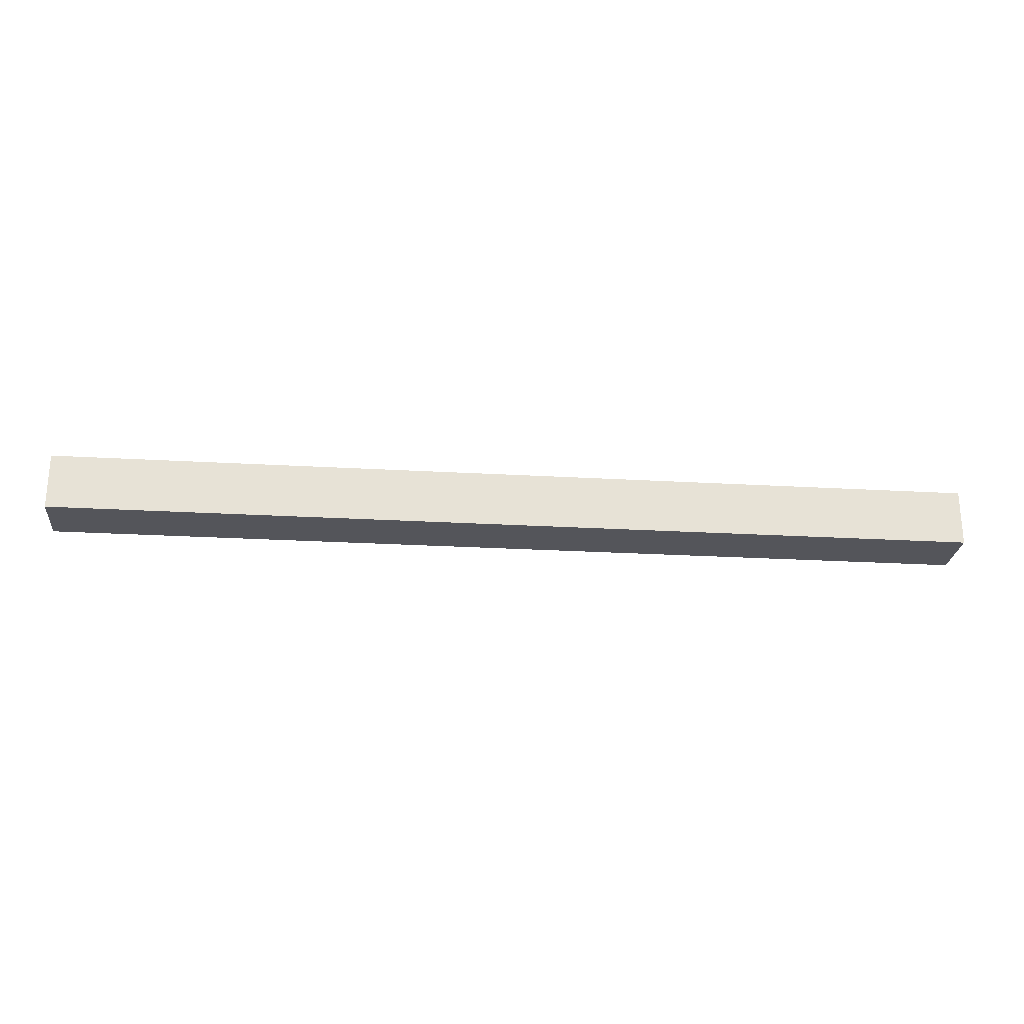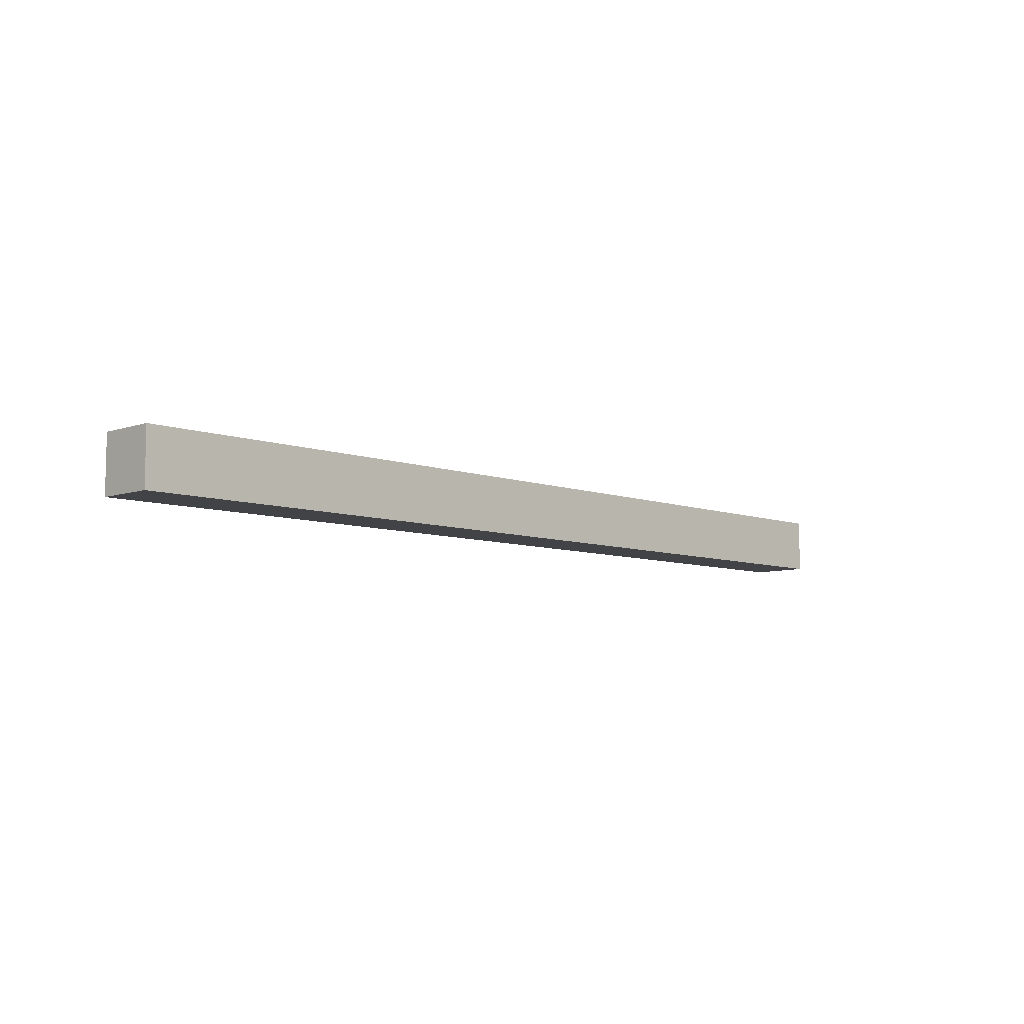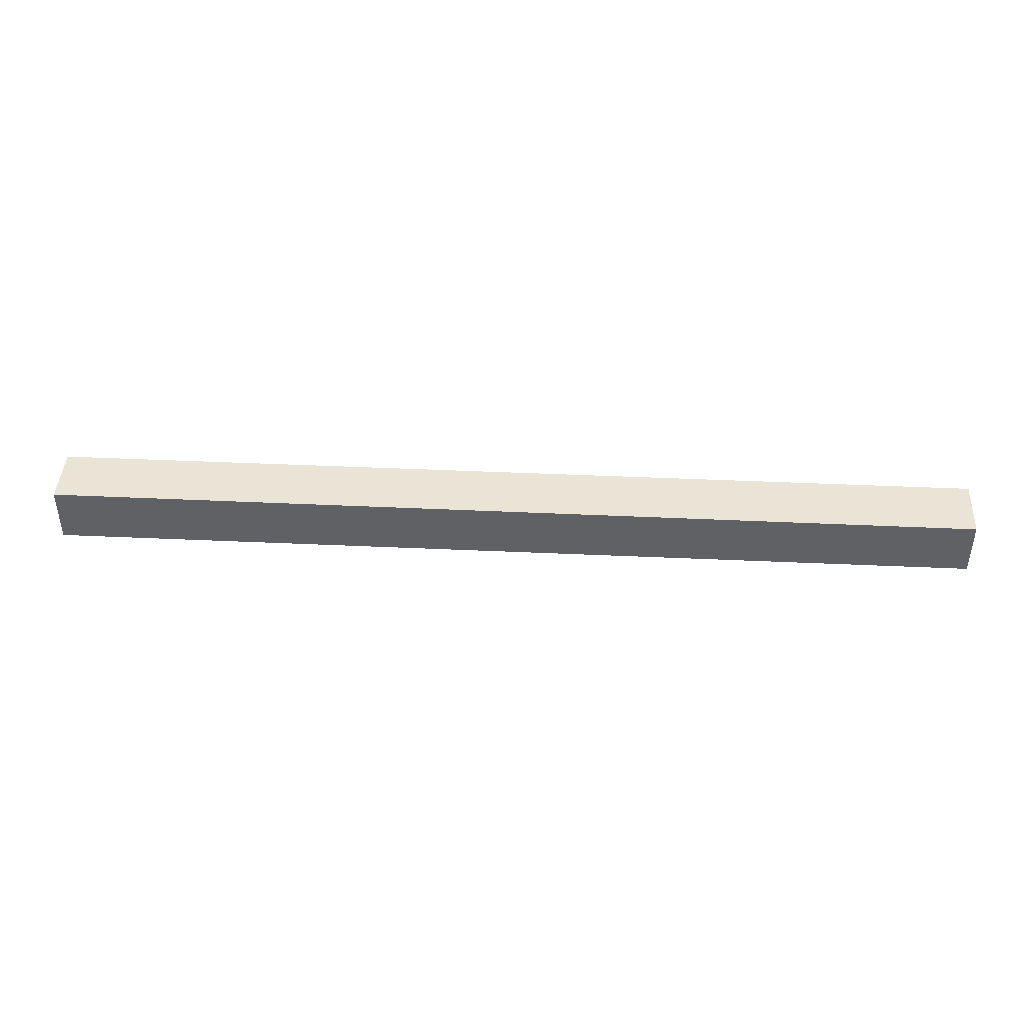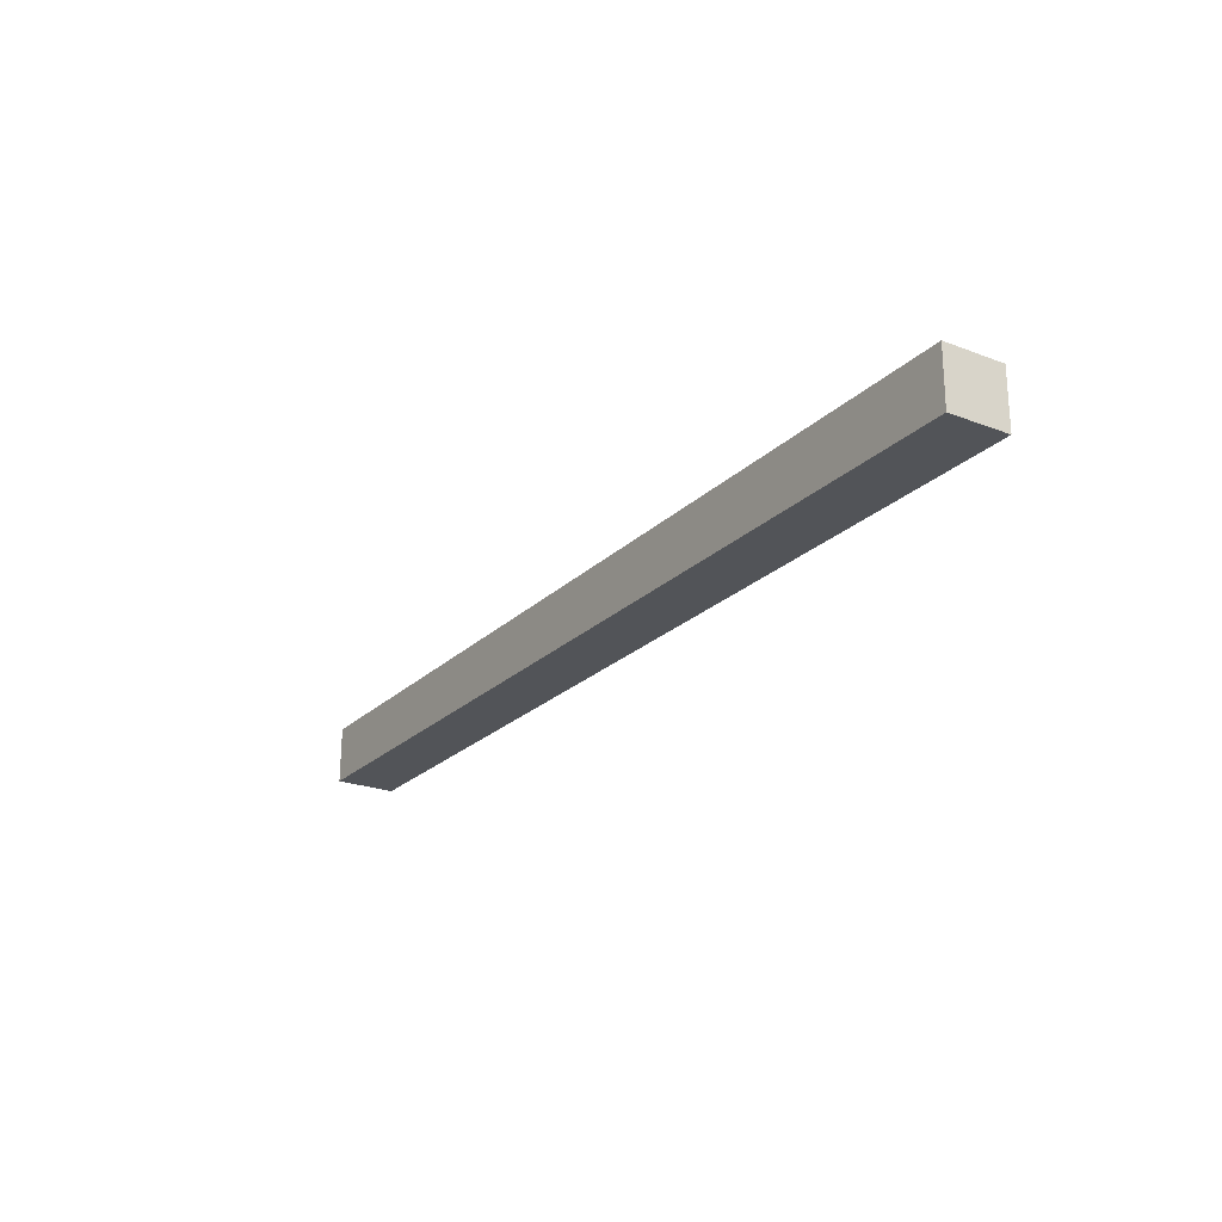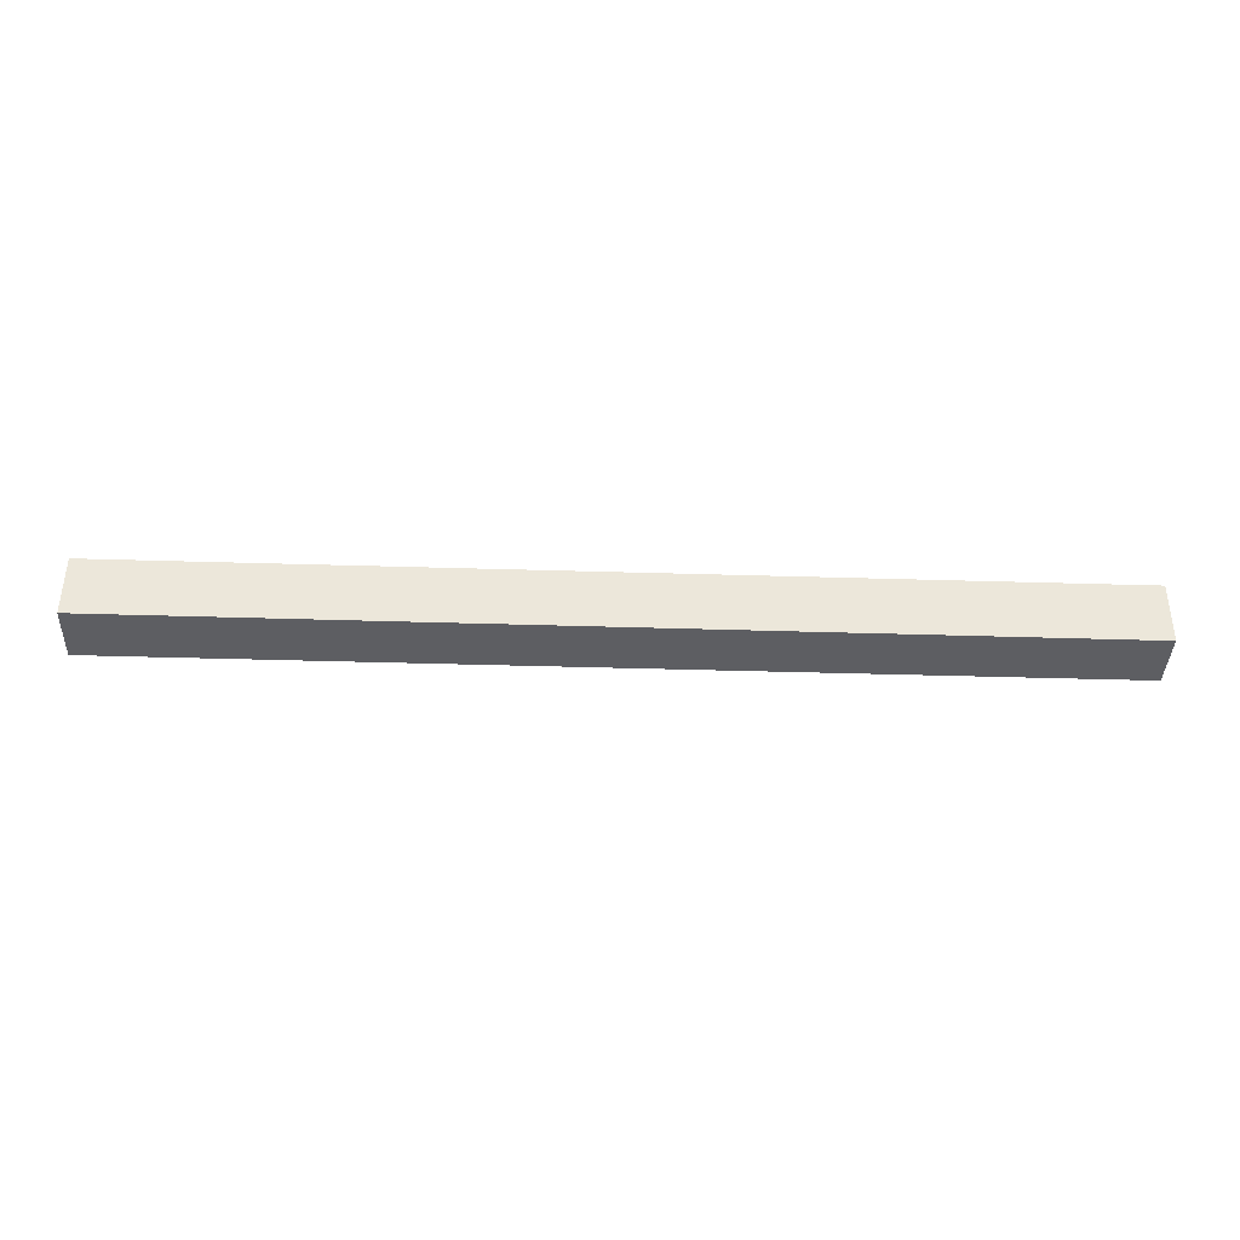
<metadata>
{"format":"obj","ext":"obj","renderer":"f3d","projection":"perspective","resolution":1024,"background":"white","views":[{"elev":-24.9,"azim":174.6,"up":"+Z"},{"elev":-7.5,"azim":-45.6,"up":"+Z"},{"elev":42.6,"azim":3.1,"up":"+Z"},{"elev":-23.3,"azim":-122.9,"up":"+Z"},{"elev":-38.9,"azim":-2.2,"up":"+Y"}]}
</metadata>
<code>
v -0.09727 0.01392 -0.2557
v -0.09727 -0.01259 -0.2563
v -0.09727 0.01404 -0.2809
v -0.5139 0.01404 -0.2809
v -0.5139 -0.01259 -0.2557
v -0.5139 -0.01259 -0.2809
v -0.5139 0.01392 -0.2557
v -0.09727 -0.01259 -0.2809
f 1 2 3
f 1 3 4
f 5 2 1
f 6 4 3
f 6 2 5
f 7 5 1
f 7 1 4
f 7 6 5
f 7 4 6
f 8 6 3
f 8 3 2
f 8 2 6

</code>
